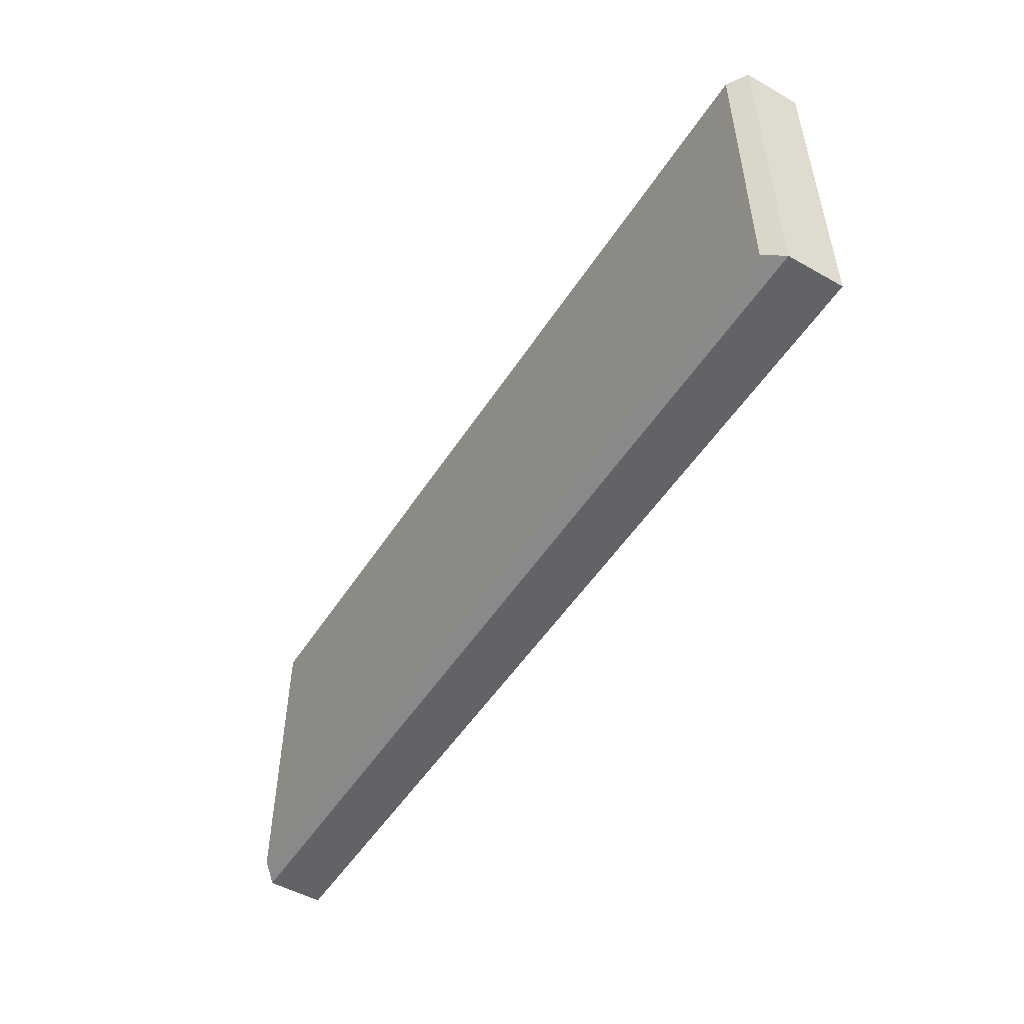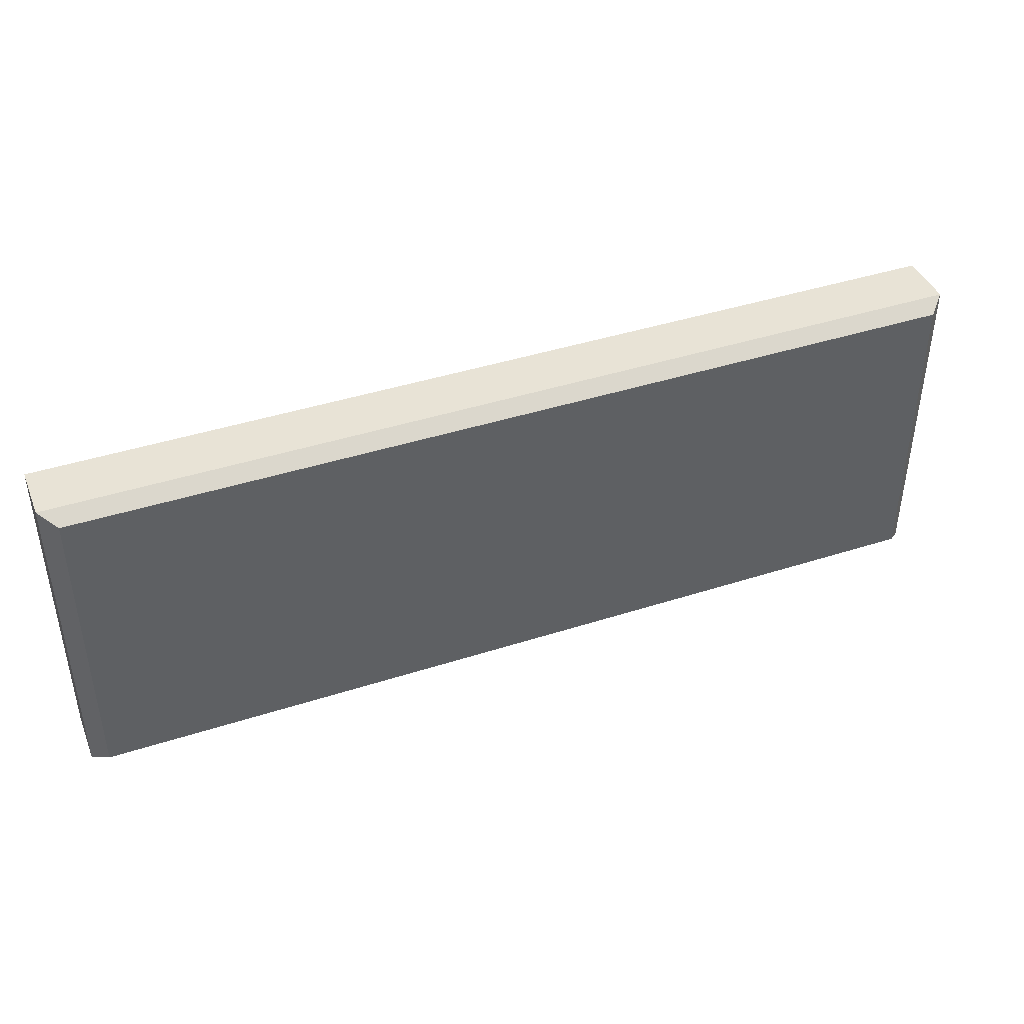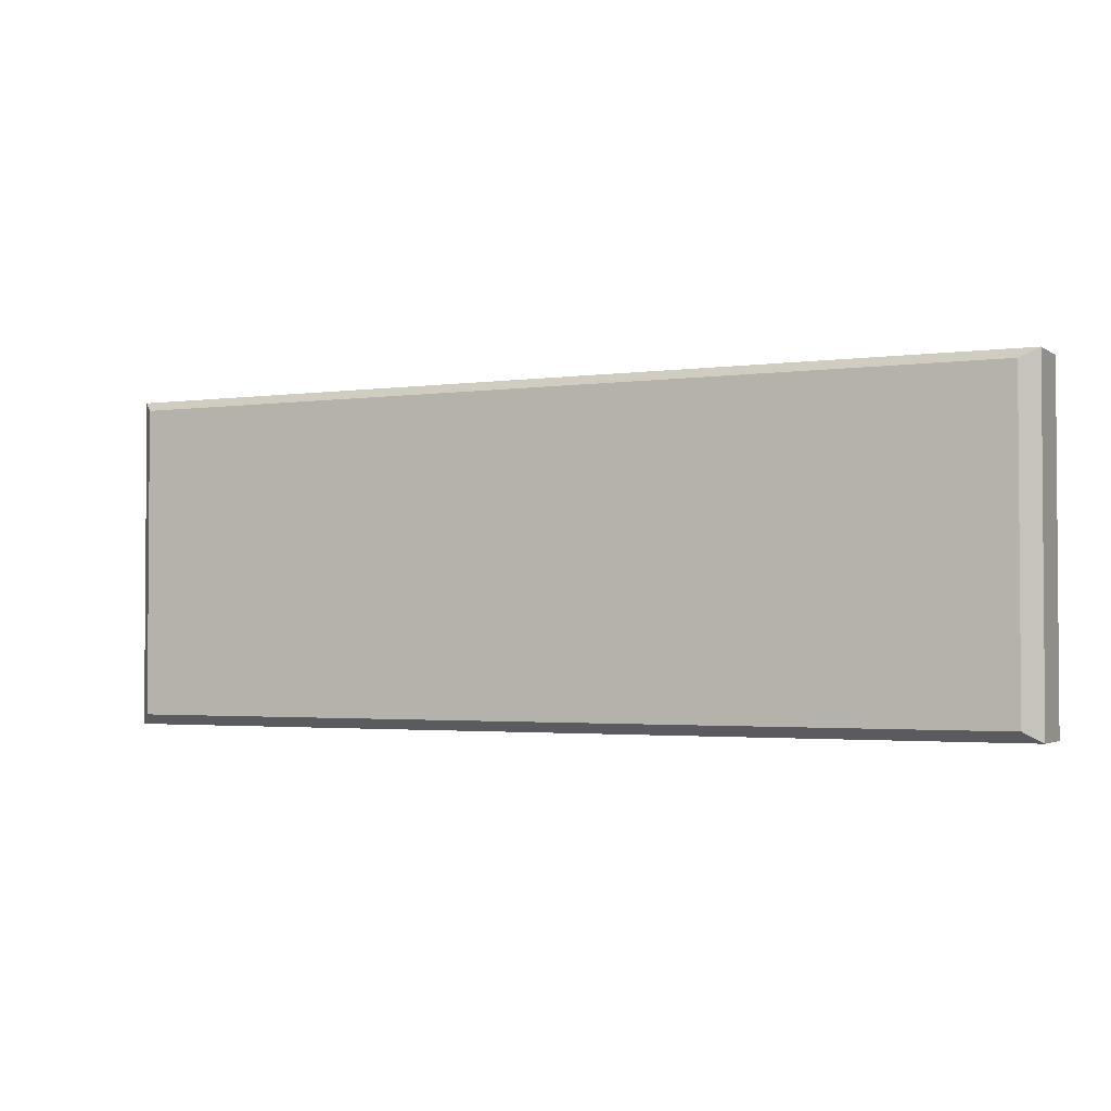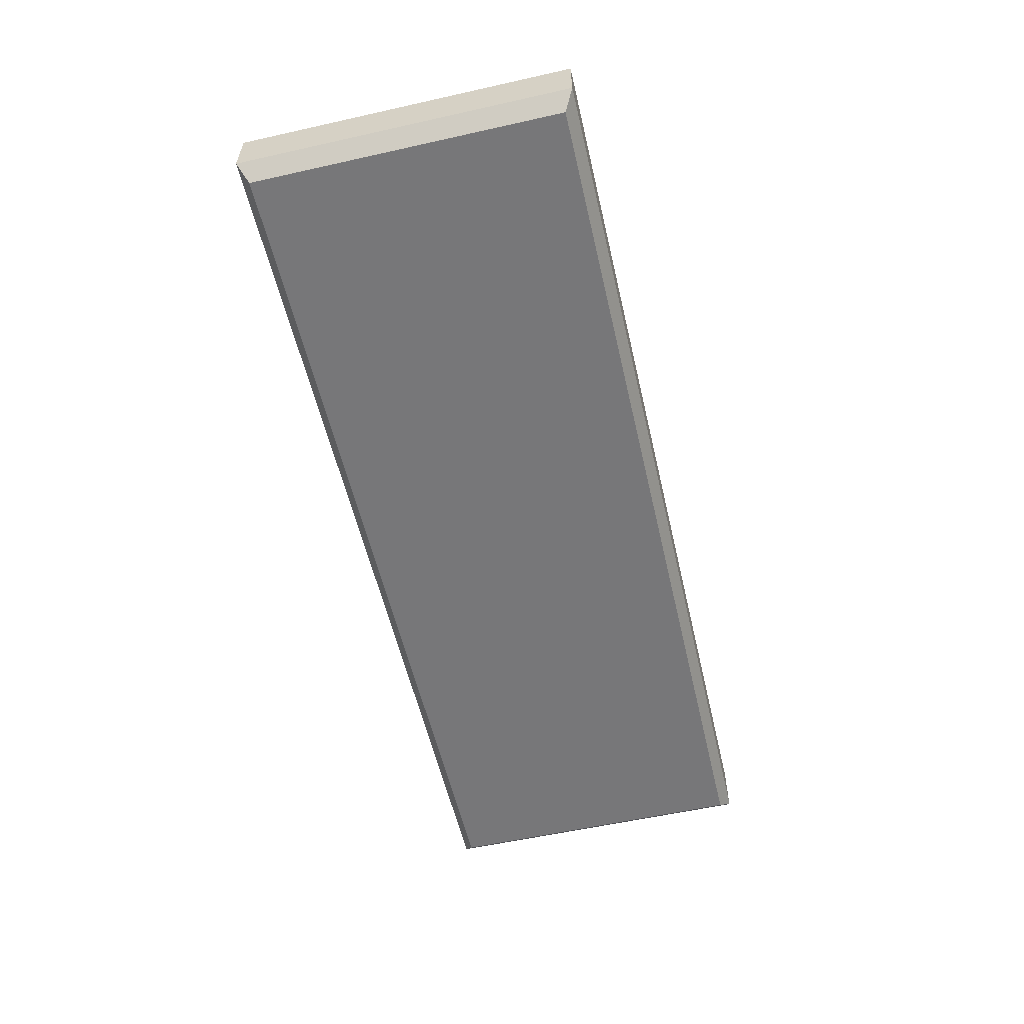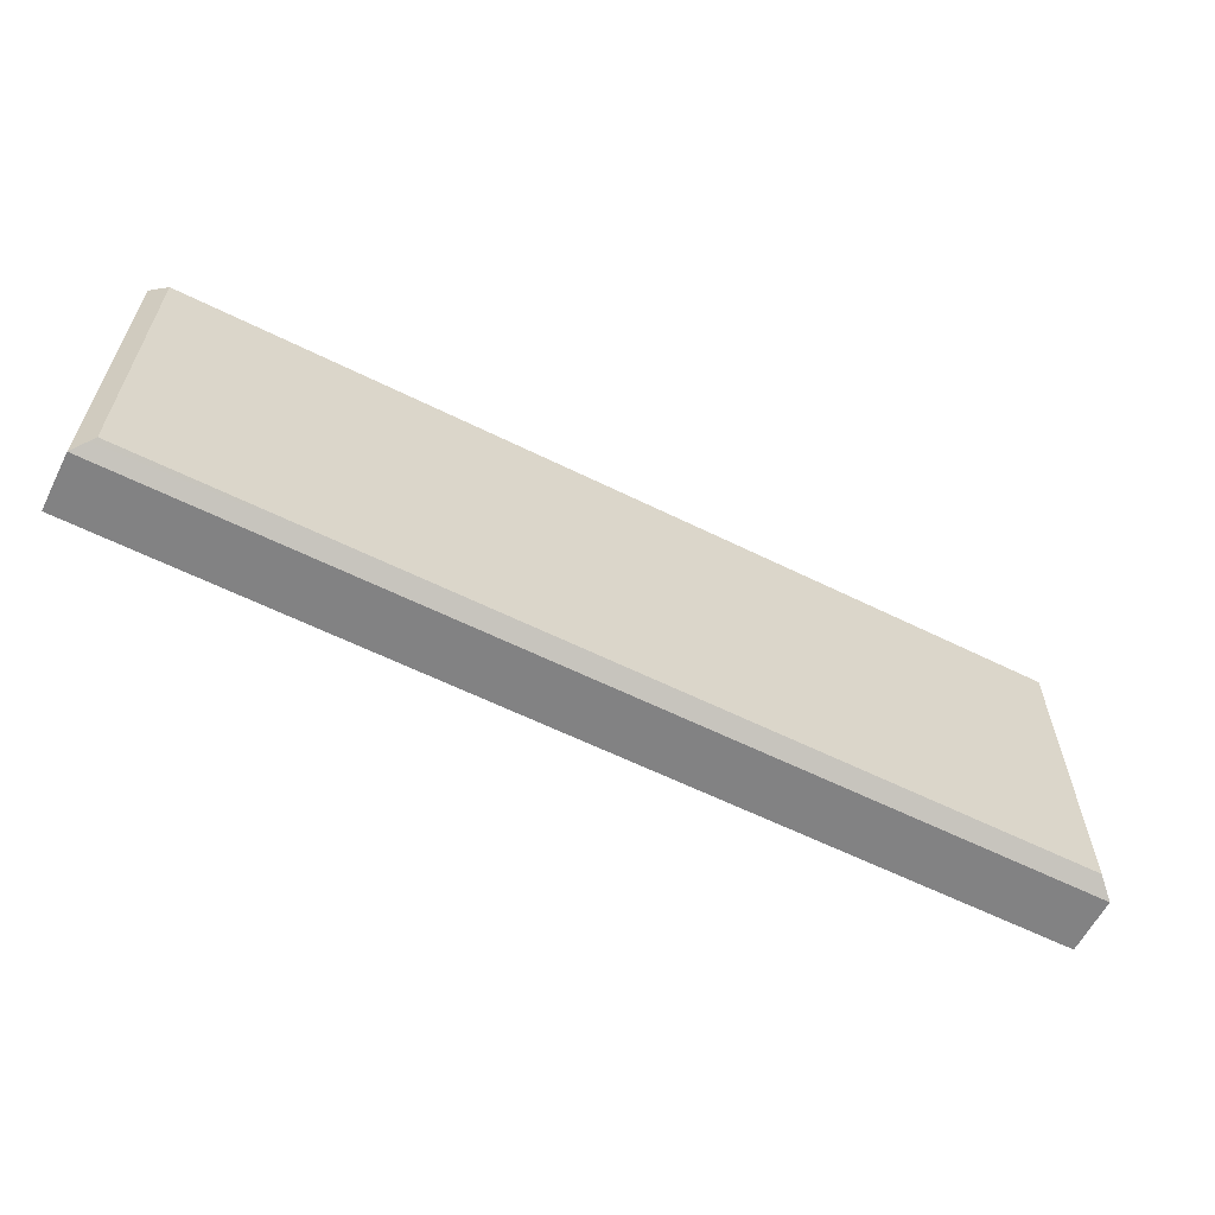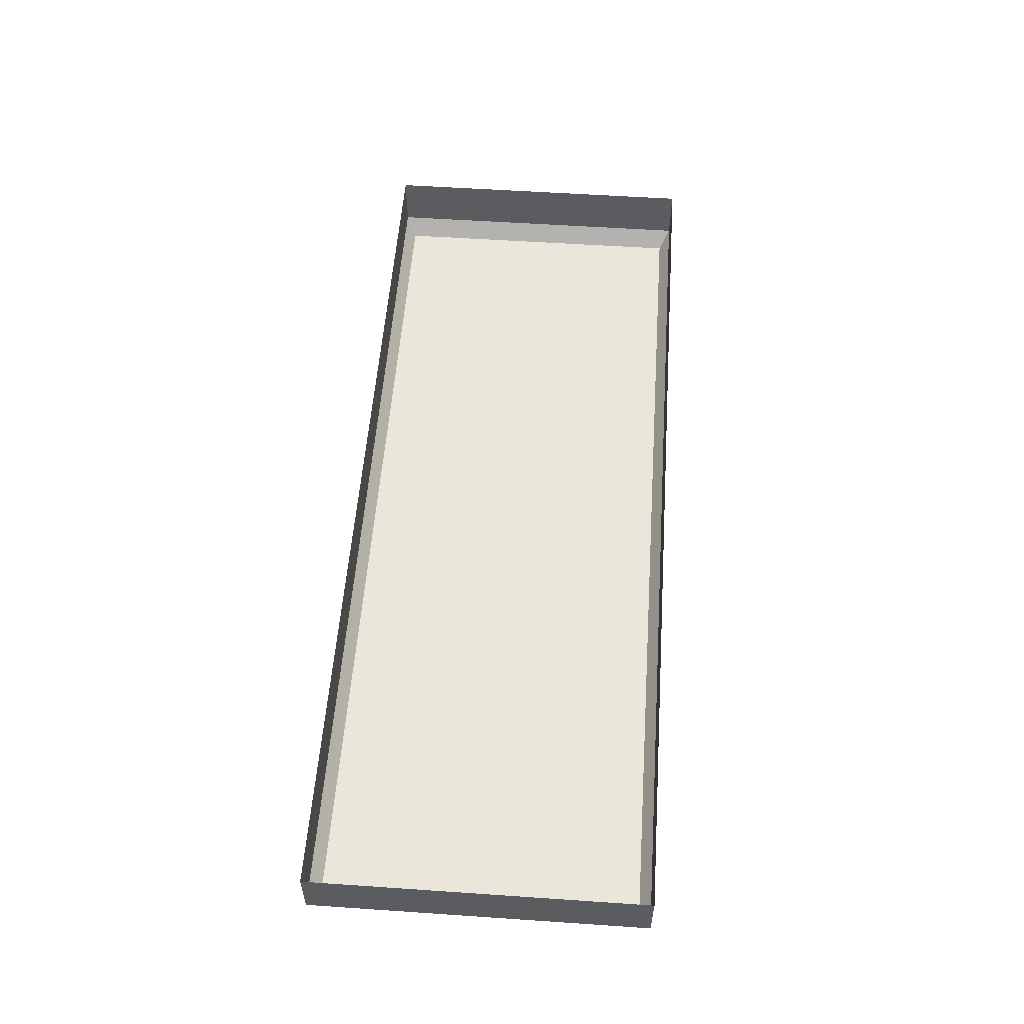
<metadata>
{"format":"obj","ext":"obj","renderer":"f3d","projection":"perspective","resolution":1024,"background":"white","views":[{"elev":-51.0,"azim":58.3,"up":"+Z"},{"elev":41.9,"azim":-21.2,"up":"+Z"},{"elev":-2.4,"azim":26.0,"up":"+Z"},{"elev":-57.2,"azim":103.1,"up":"+Y"},{"elev":-60.8,"azim":-26.8,"up":"+Z"},{"elev":54.8,"azim":-85.9,"up":"+Y"}]}
</metadata>
<code>
o DrawermeshSideTableDrawer_303_1_2_2_GeomSubset_1
v 0.3874 -0.223 -0.06711
v 0.3874 -0.238 -0.06712
v 0.3874 -0.2379 -0.3573
v 0.3874 -0.2229 -0.3573
v -0.414 -0.2229 -0.3573
v -0.414 -0.2379 -0.3573
v -0.414 -0.2381 -0.06712
v -0.414 -0.223 -0.06711
v -0.3805 -0.2405 -0.3341
v 0.3539 -0.2405 -0.3341
v 0.3539 -0.2406 -0.09034
v -0.3805 -0.2406 -0.09034
v -0.4073 -0.223 -0.06132
v -0.4073 -0.2381 -0.06132
v 0.3807 -0.2381 -0.06132
v 0.3807 -0.223 -0.06132
v -0.3757 0.02862 -0.07689
v -0.3757 0.02871 -0.3301
v 0.3491 0.02871 -0.3301
v 0.3491 0.02862 -0.07689
v 0.3807 -0.2229 -0.3631
v 0.3807 -0.2379 -0.3631
v -0.4073 -0.2379 -0.3631
v -0.4073 -0.2229 -0.3631
v 0.3807 -0.2163 -0.06711
v -0.4073 -0.2163 -0.06711
v 0.3807 -0.2162 -0.3573
v -0.4073 -0.2162 -0.3573
v -0.4073 -0.2447 -0.06712
v 0.3807 -0.2447 -0.06712
v 0.3807 -0.2446 -0.3573
v -0.4073 -0.2446 -0.3573
v -0.3959 -0.2163 -0.07697
v 0.3693 -0.2163 -0.07697
v 0.3693 -0.2162 -0.3474
v -0.3959 -0.2162 -0.3474
v -0.3959 0.04893 -0.3473
v -0.3959 0.04883 -0.07688
v 0.3693 0.04883 -0.07688
v 0.3693 0.04893 -0.3473
v 0.3491 -0.196 -0.3302
v 0.3491 -0.1961 -0.07697
v -0.3757 -0.1961 -0.07697
v -0.3757 -0.196 -0.3302
v 0.3623 -0.2447 -0.08312
v -0.3889 -0.2447 -0.08312
v 0.3623 -0.2446 -0.3413
v -0.3889 -0.2446 -0.3413
v 0.3581 -0.2447 -0.08673
v -0.3847 -0.2447 -0.08673
v 0.3581 -0.2446 -0.3377
v -0.3847 -0.2446 -0.3377
v 0.02511 -0.2433 -0.2918
v 0.02511 -0.2454 -0.2918
v 0.02511 -0.2454 -0.3277
v 0.02511 -0.2433 -0.3277
v 0.02511 -0.2394 -0.2918
v 0.02511 -0.2394 -0.3277
v -0.07492 -0.2454 -0.3277
v -0.07492 -0.2433 -0.3277
v -0.07492 -0.2394 -0.3277
v -0.07492 -0.2454 -0.2918
v -0.07492 -0.2433 -0.2918
v -0.07492 -0.2394 -0.2918
v -0.07319 -0.2472 -0.3266
v 0.02337 -0.2472 -0.3266
v 0.02337 -0.2472 -0.2929
v -0.07319 -0.2472 -0.2929
f 53 55 54
f 53 56 55
f 57 56 53
f 57 58 56
f 56 59 55
f 56 60 59
f 58 60 56
f 58 61 60
f 60 62 59
f 60 63 62
f 61 63 60
f 61 64 63
f 65 67 66
f 65 68 67
f 64 53 63
f 64 57 53
f 63 53 54
f 63 54 62
f 67 62 54
f 67 68 62
f 66 54 55
f 66 67 54
f 65 55 59
f 65 66 55
f 68 59 62
f 68 65 59

</code>
